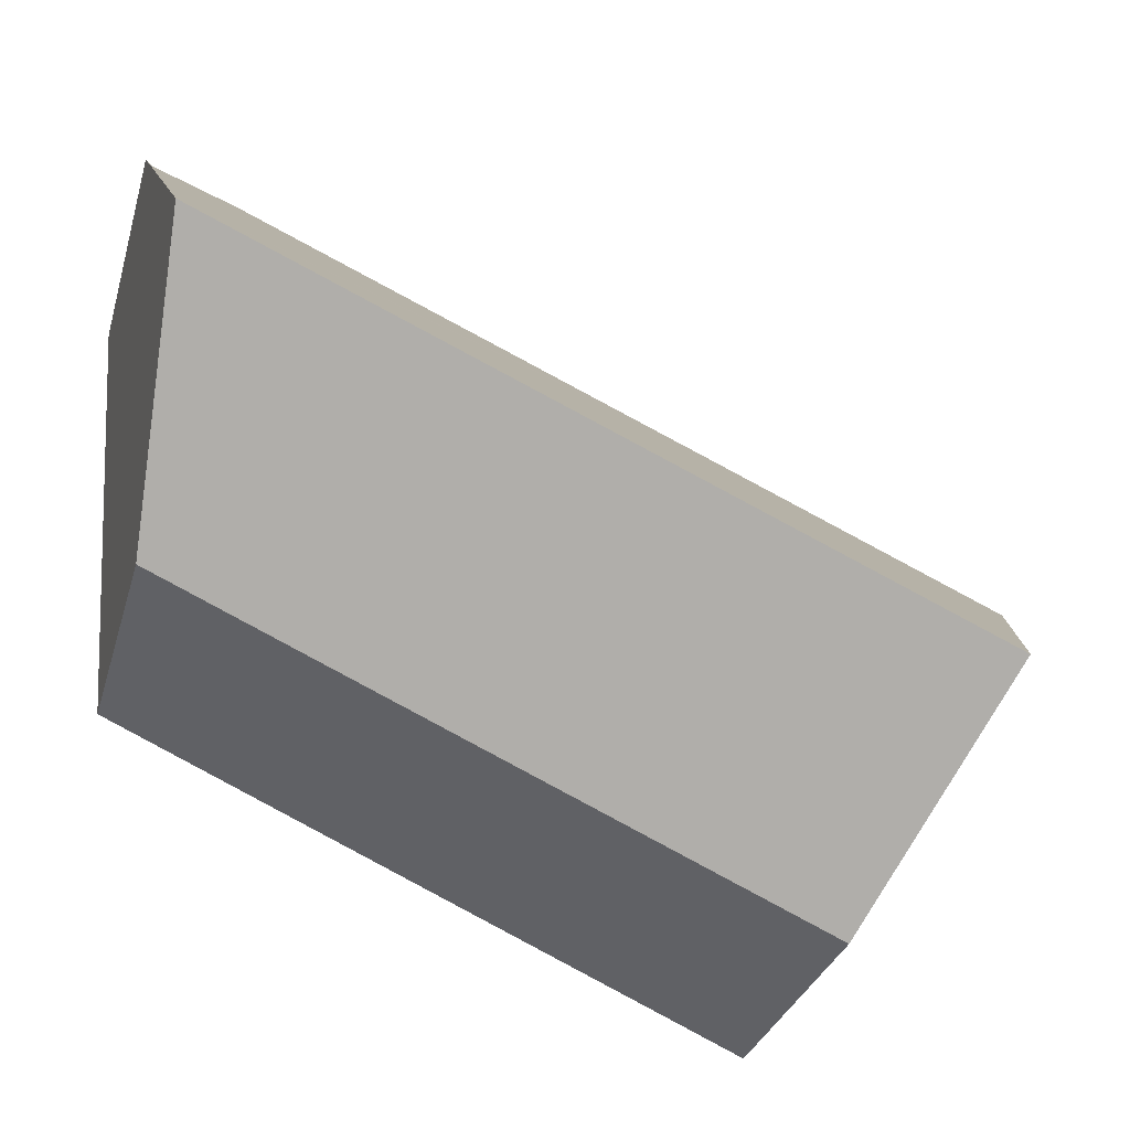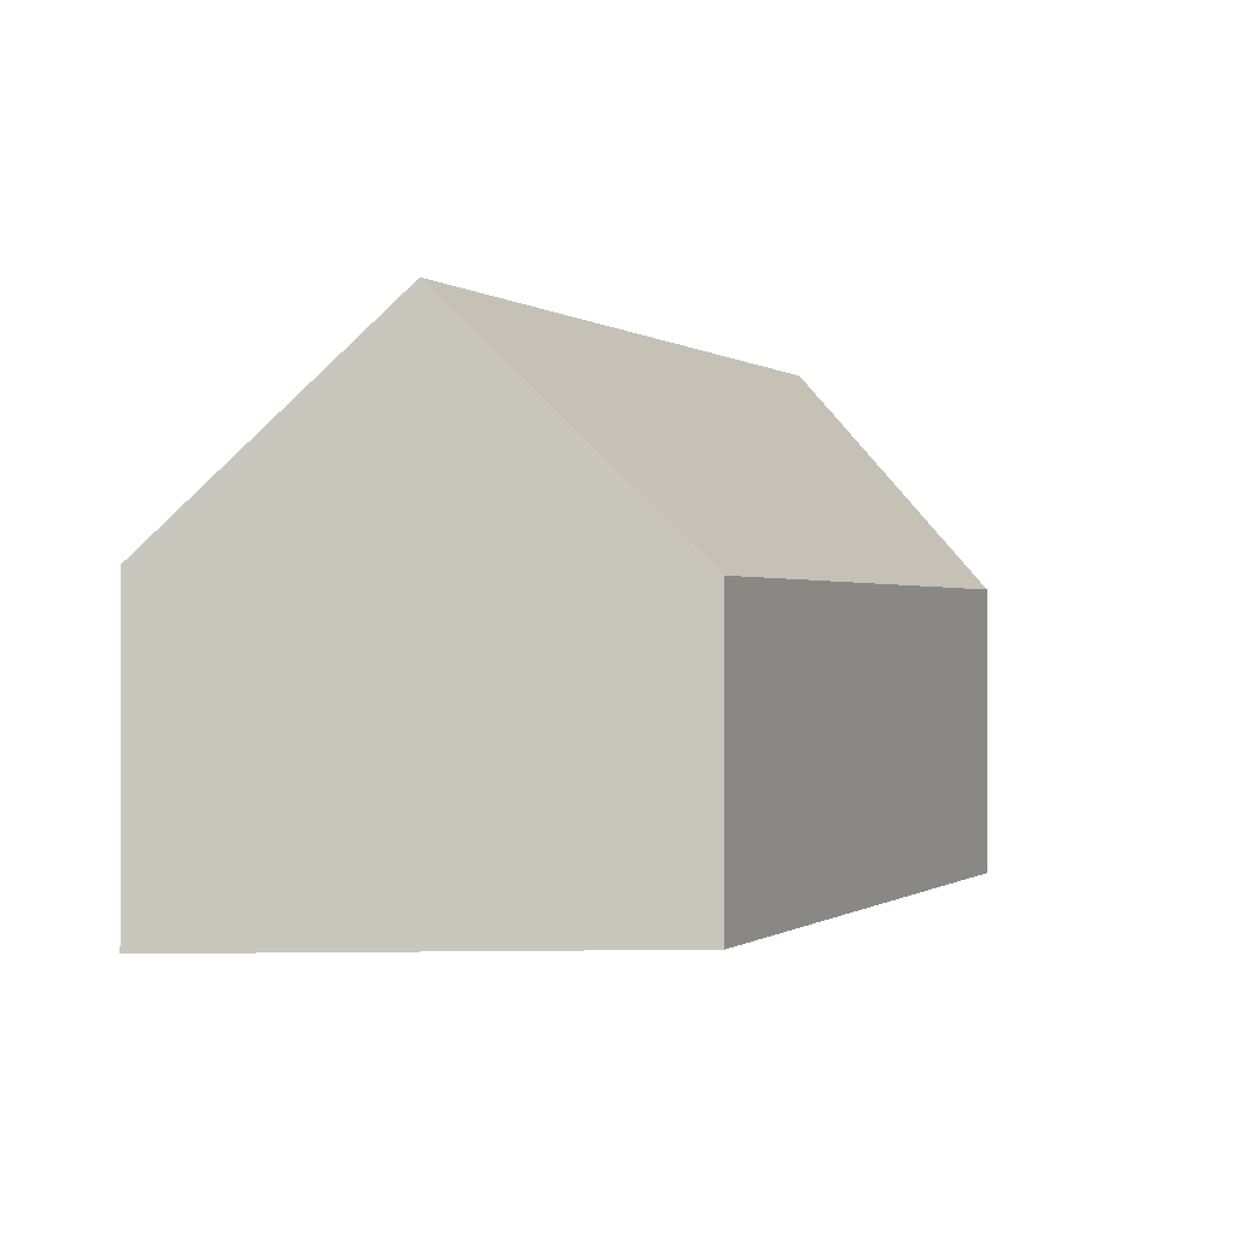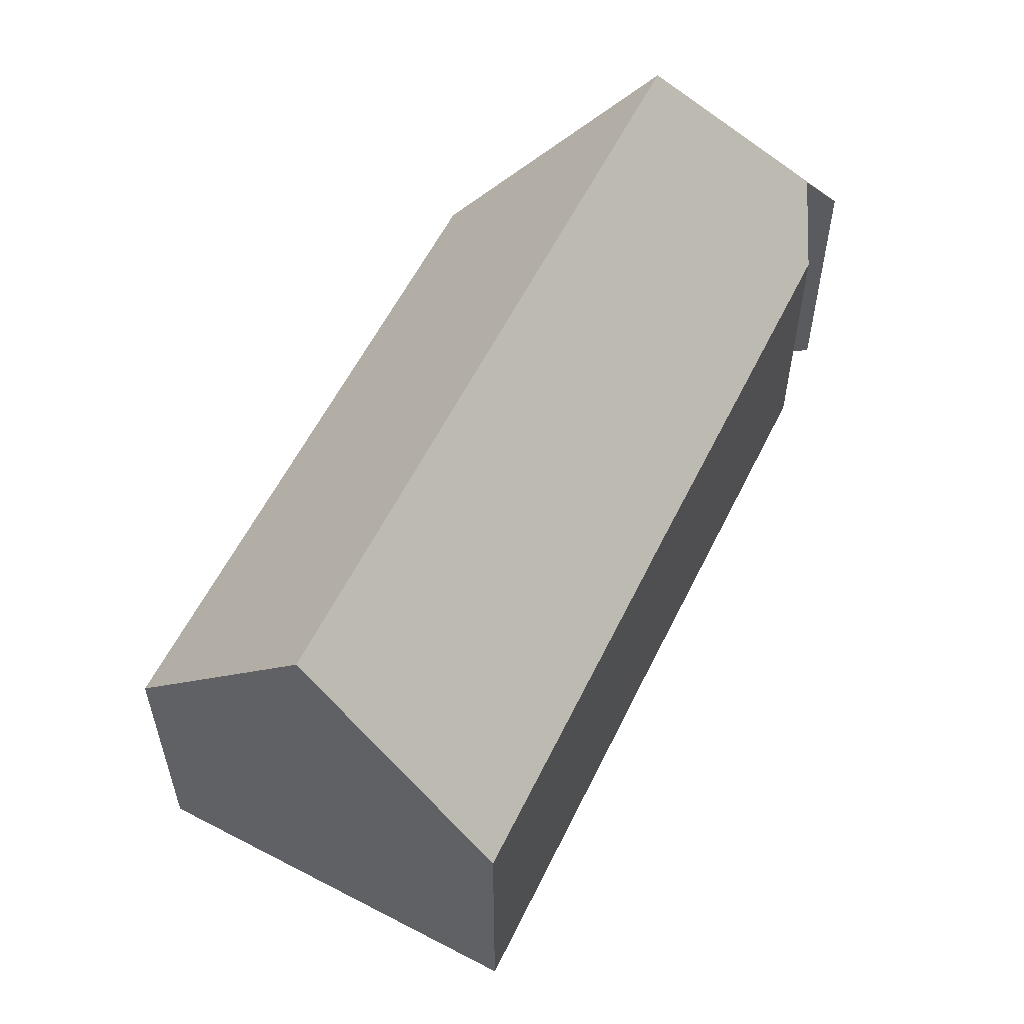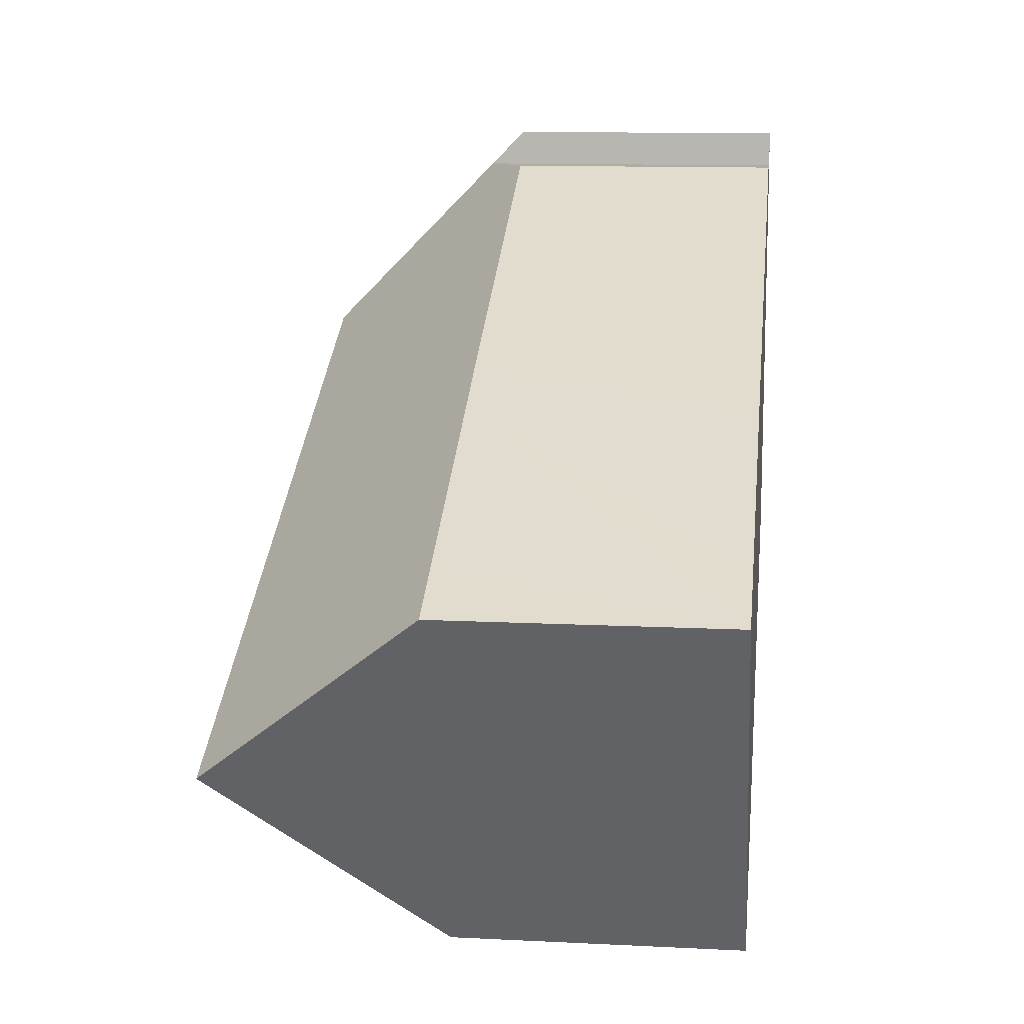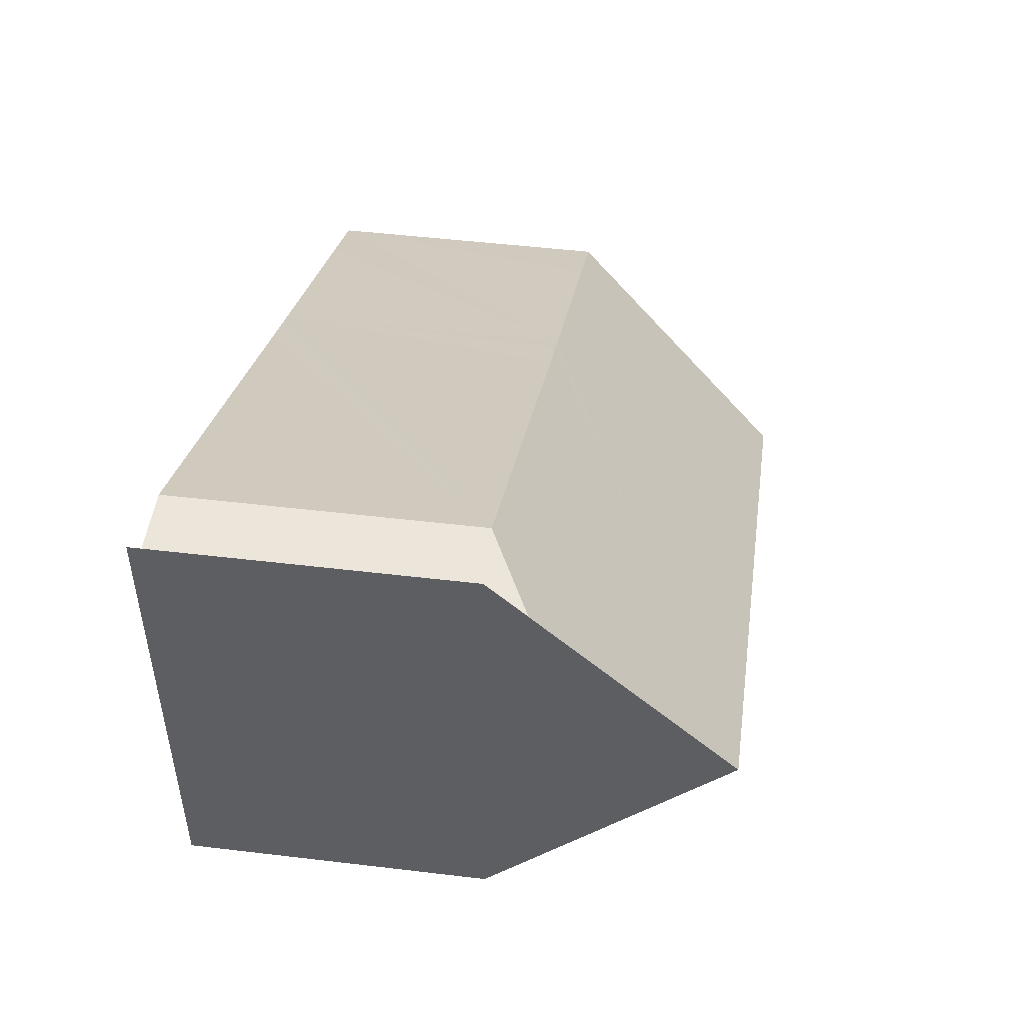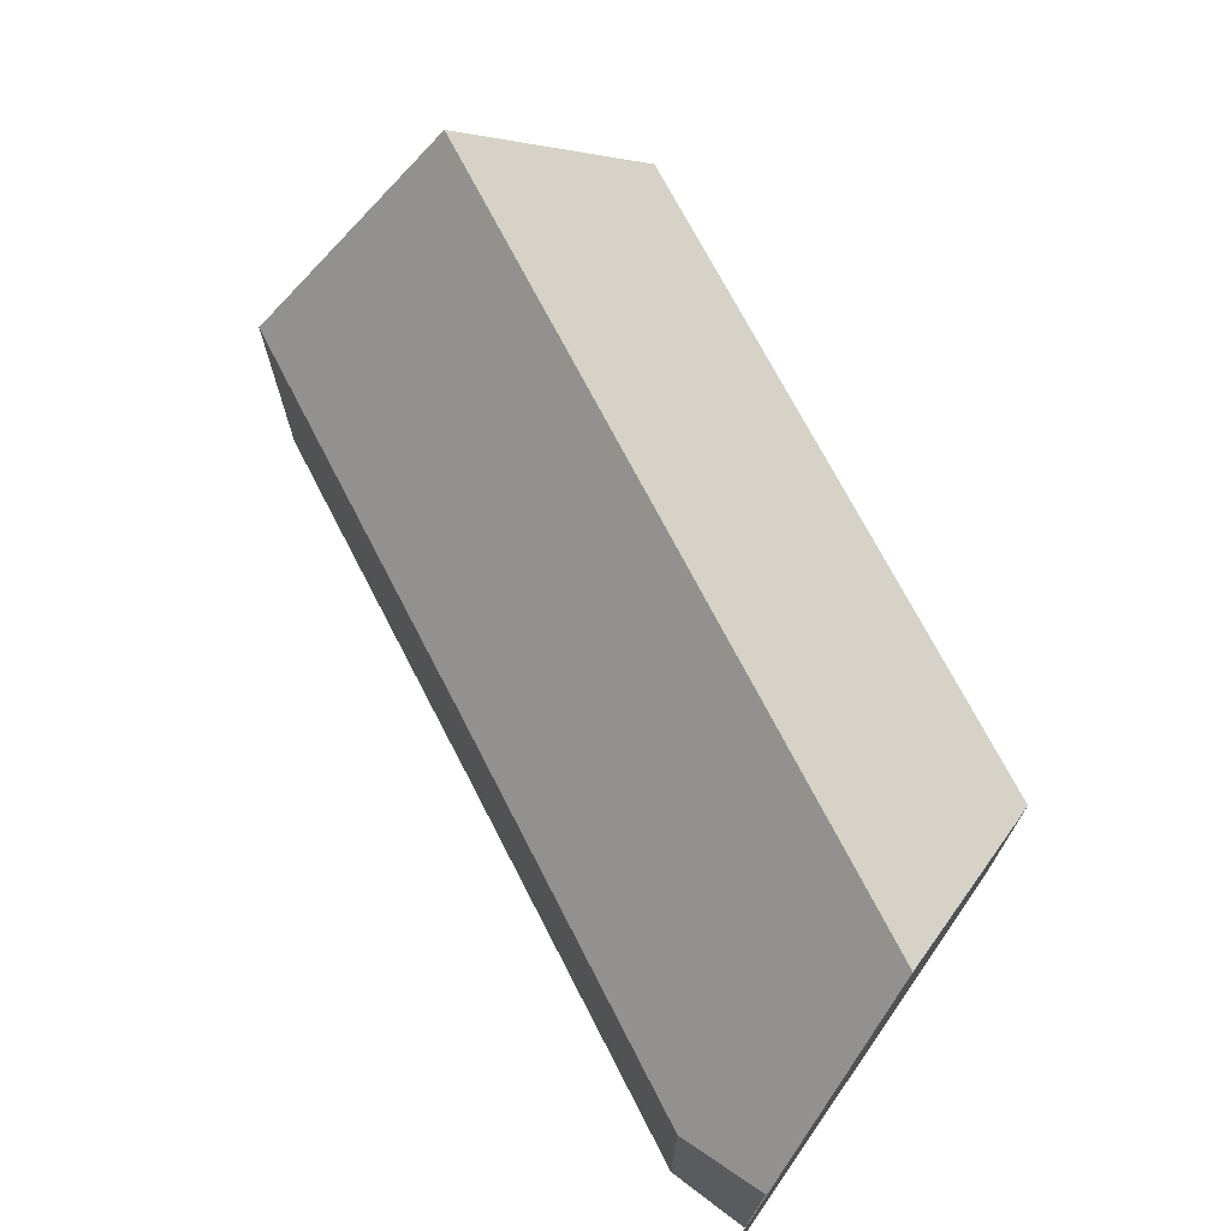
<metadata>
{"format":"obj","ext":"obj","renderer":"f3d","projection":"perspective","resolution":1024,"background":"white","views":[{"elev":-32.1,"azim":164.4,"up":"+Z"},{"elev":-0.4,"azim":90.5,"up":"+Y"},{"elev":56.8,"azim":-87.9,"up":"+Y"},{"elev":12.2,"azim":-83.3,"up":"+Z"},{"elev":46.2,"azim":97.9,"up":"+Z"},{"elev":71.9,"azim":39.0,"up":"+Y"}]}
</metadata>
<code>
v  4.477 7.025 -9.033
v  20.94 12.56 3.671
v  20.54 7.007 -2.016
v  2.24 12.56 -4.519
v  1.873 7.02 0.818
v  0 7.018 4.297e-16
v  7.607 7.031 3.32
v  8.104 7.031 3.537
v  9.124 7.037 3.978
v  9.627 7.037 4.199
v  19.03 7.018 8.337
v  21.23 8.072 8.256
v  21.32 7.188 9.173
v  0 0 0
v  1.873 -5.009e-17 0.818
v  7.607 -2.033e-16 3.32
v  8.104 -2.166e-16 3.537
v  9.124 -2.436e-16 3.978
v  9.627 -2.571e-16 4.199
v  19.03 -5.105e-16 8.337
v  21.23 -5.055e-16 8.256
v  21.32 -5.617e-16 9.173
v  20.94 -2.248e-16 3.671
v  20.54 1.234e-16 -2.016
v  4.477 5.531e-16 -9.033
v  2.24 2.767e-16 -4.519
g defaultobject
f 1 2 3
f 2 1 4
f 5 4 6
f 4 5 2
f 2 5 7
f 2 7 8
f 2 8 9
f 2 9 10
f 2 10 11
f 2 11 12
f 2 12 13
f 14 5 6
f 5 14 7
f 7 14 15
f 7 15 16
f 7 16 8
f 8 16 9
f 9 16 10
f 10 16 11
f 11 16 17
f 11 17 18
f 11 18 19
f 11 19 20
f 11 21 12
f 21 11 20
f 21 13 12
f 13 21 22
f 13 3 2
f 3 13 22
f 3 22 23
f 3 23 24
f 3 25 1
f 25 3 24
f 1 6 4
f 6 1 14
f 14 1 26
f 26 1 25
f 21 23 22
f 23 21 20
f 23 20 19
f 23 19 24
f 24 19 25
f 25 19 18
f 25 18 17
f 25 17 16
f 25 16 15
f 25 15 26
f 26 15 14

</code>
